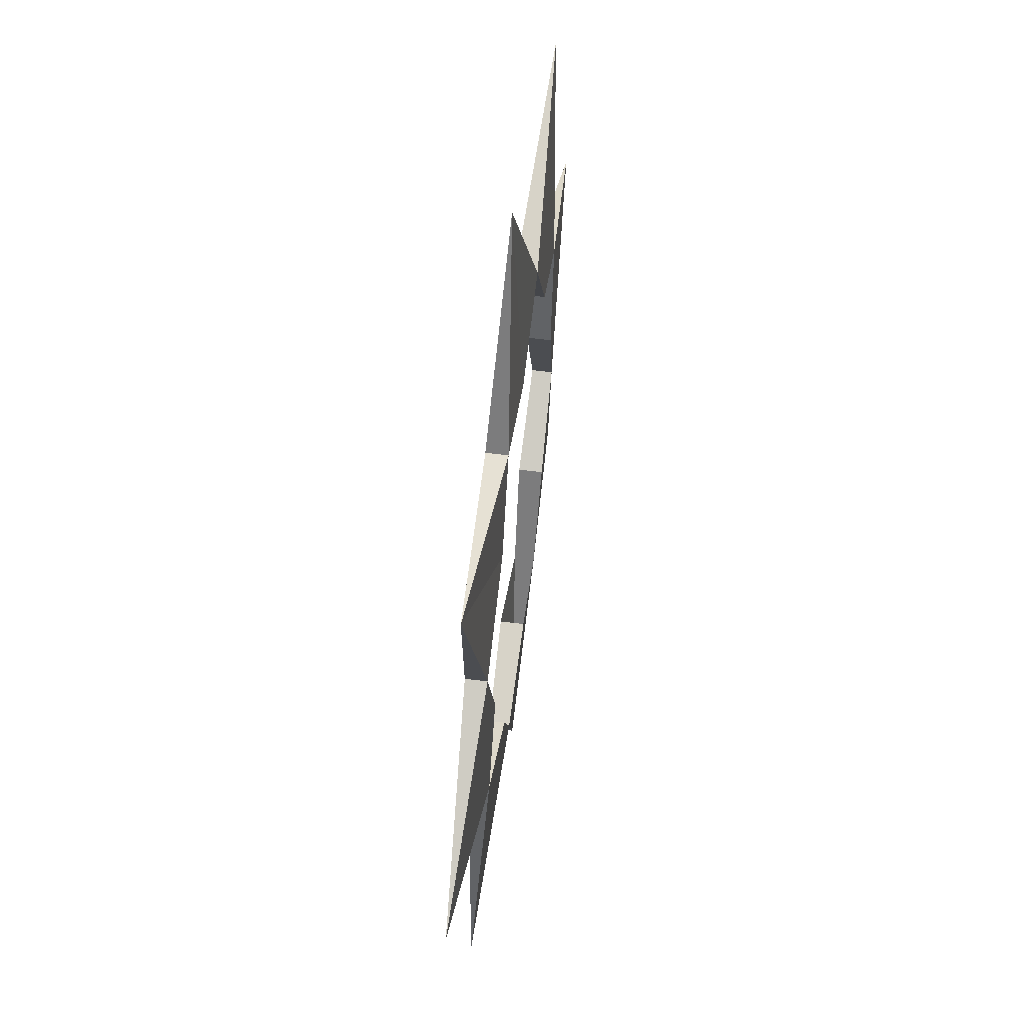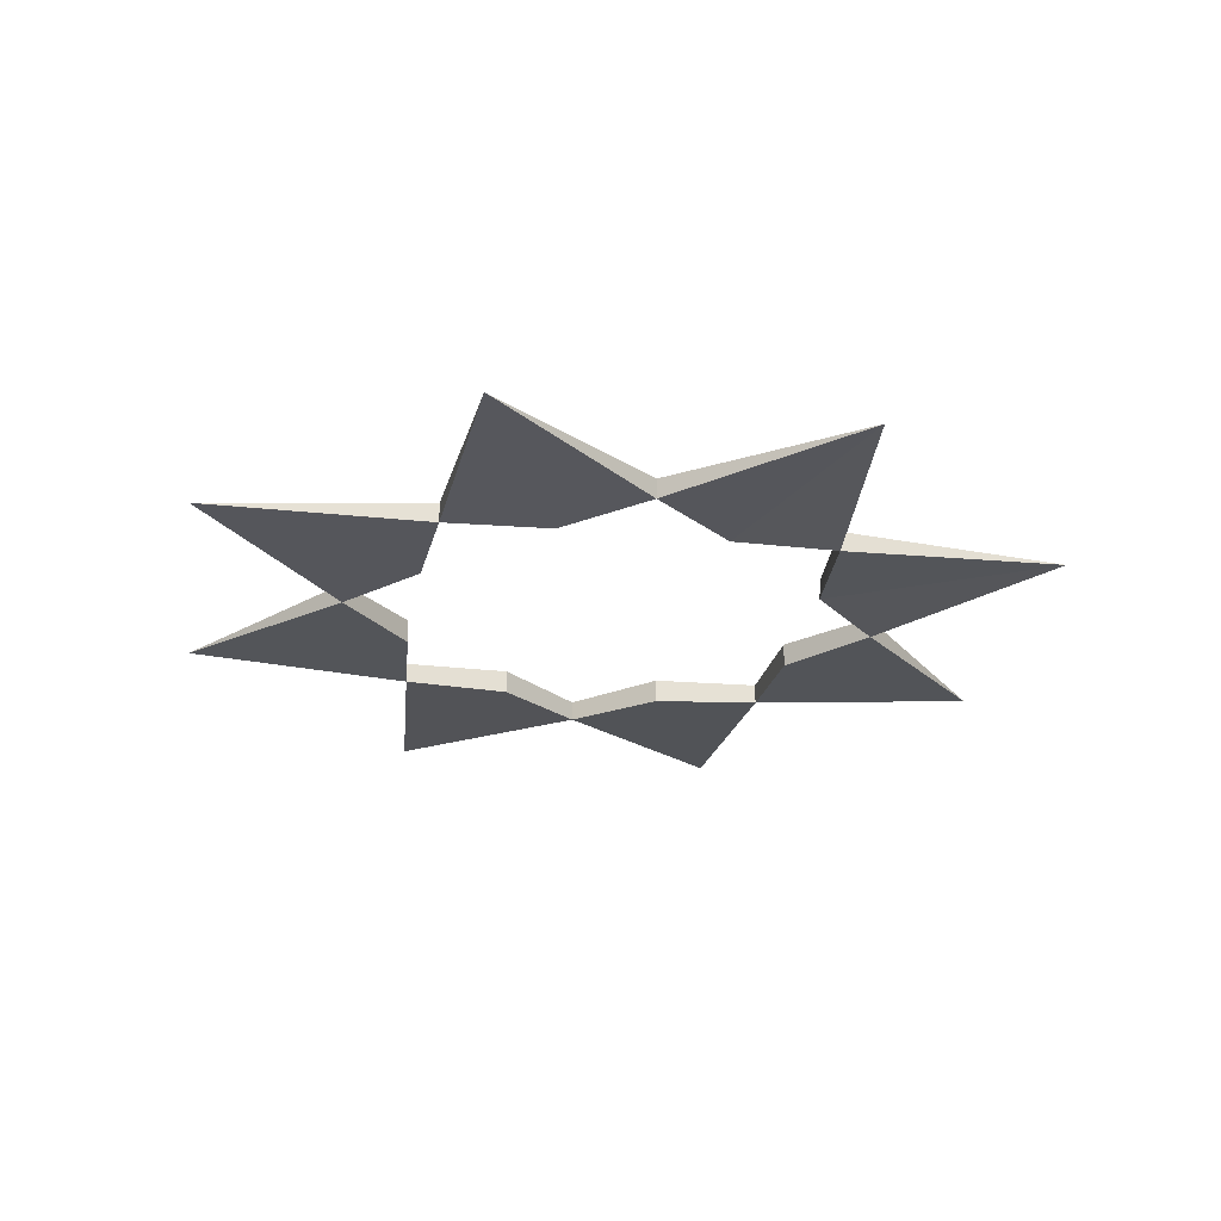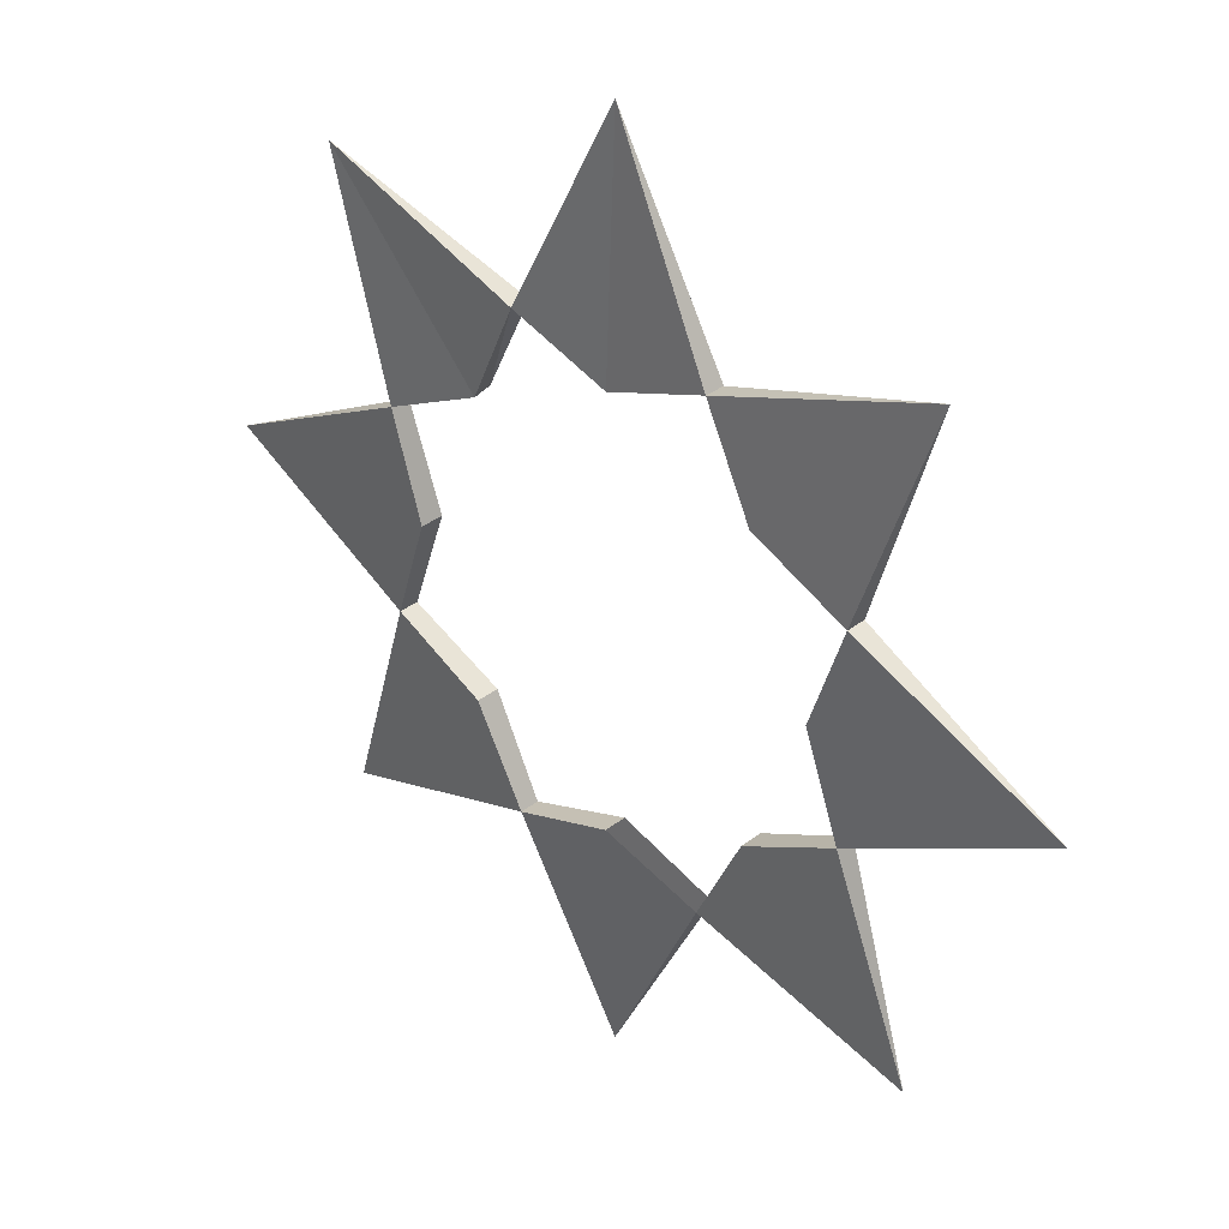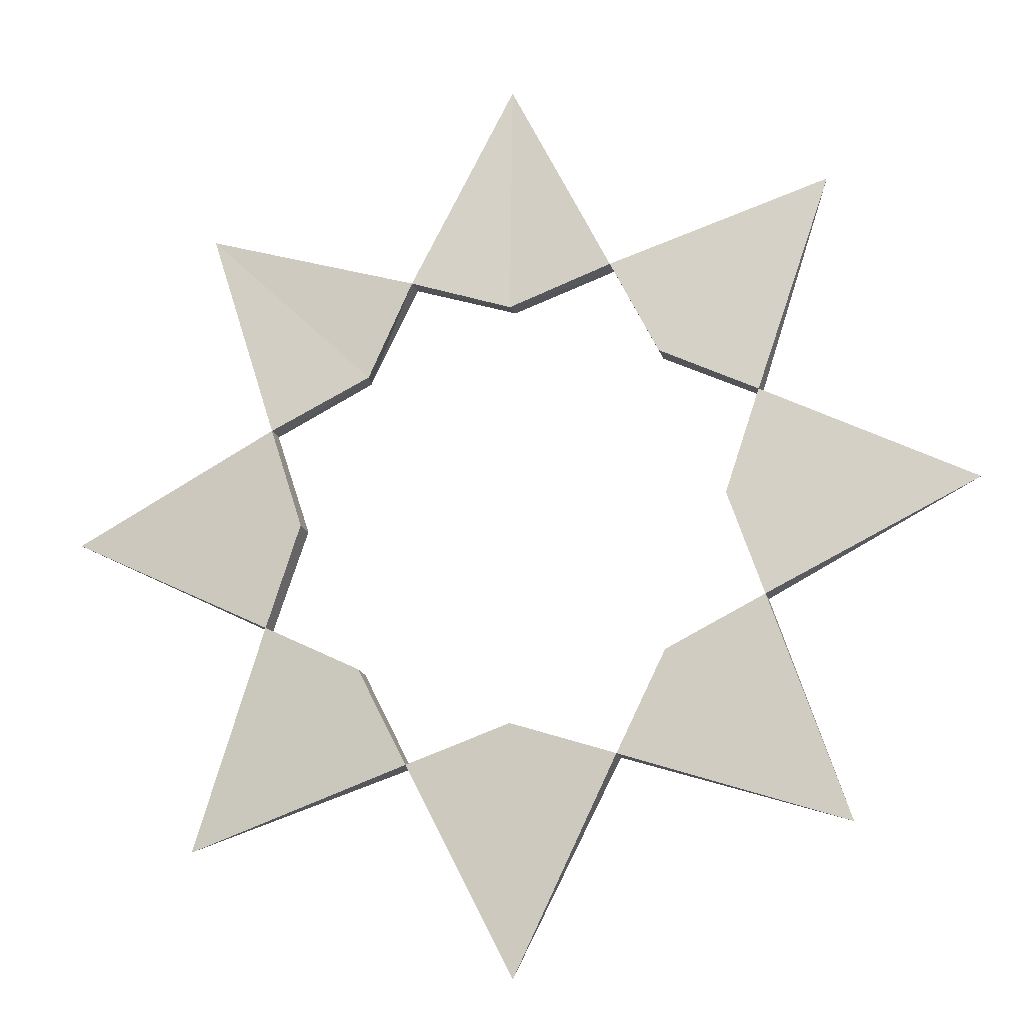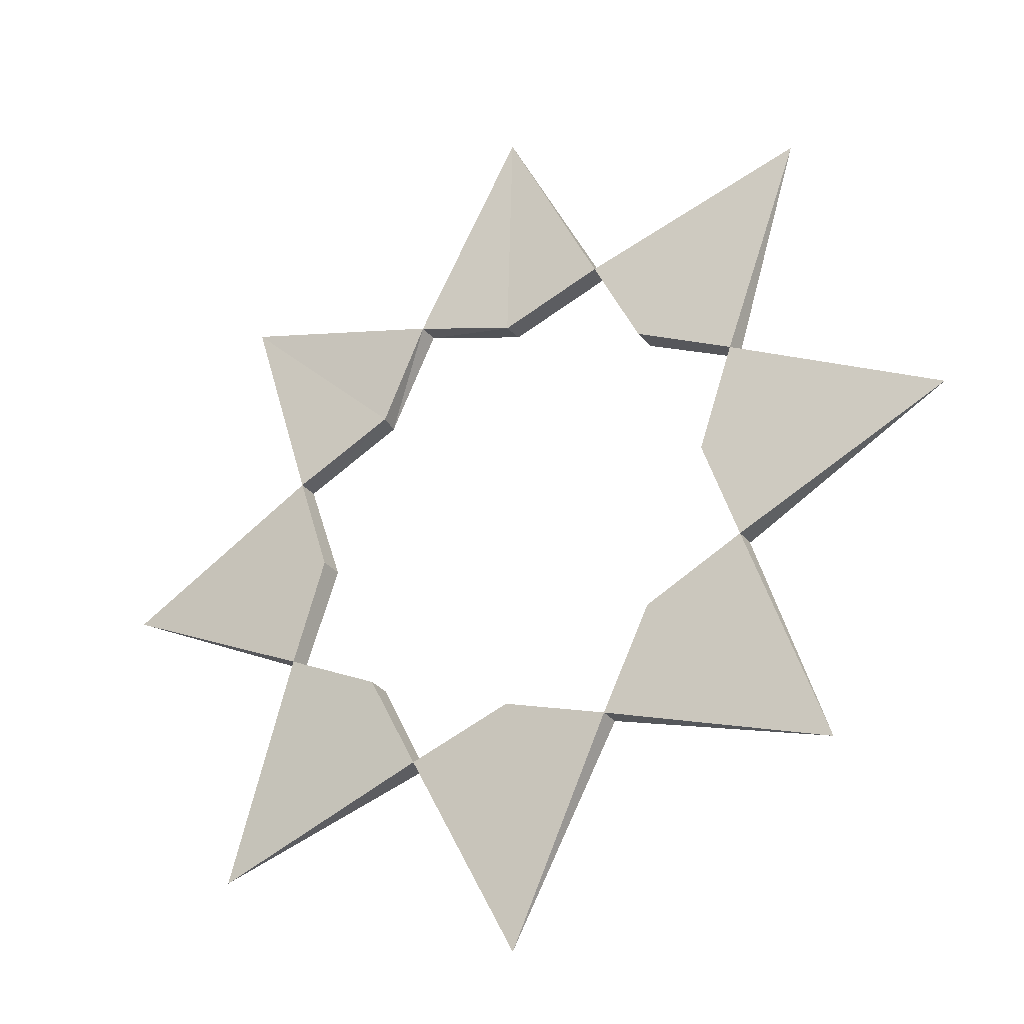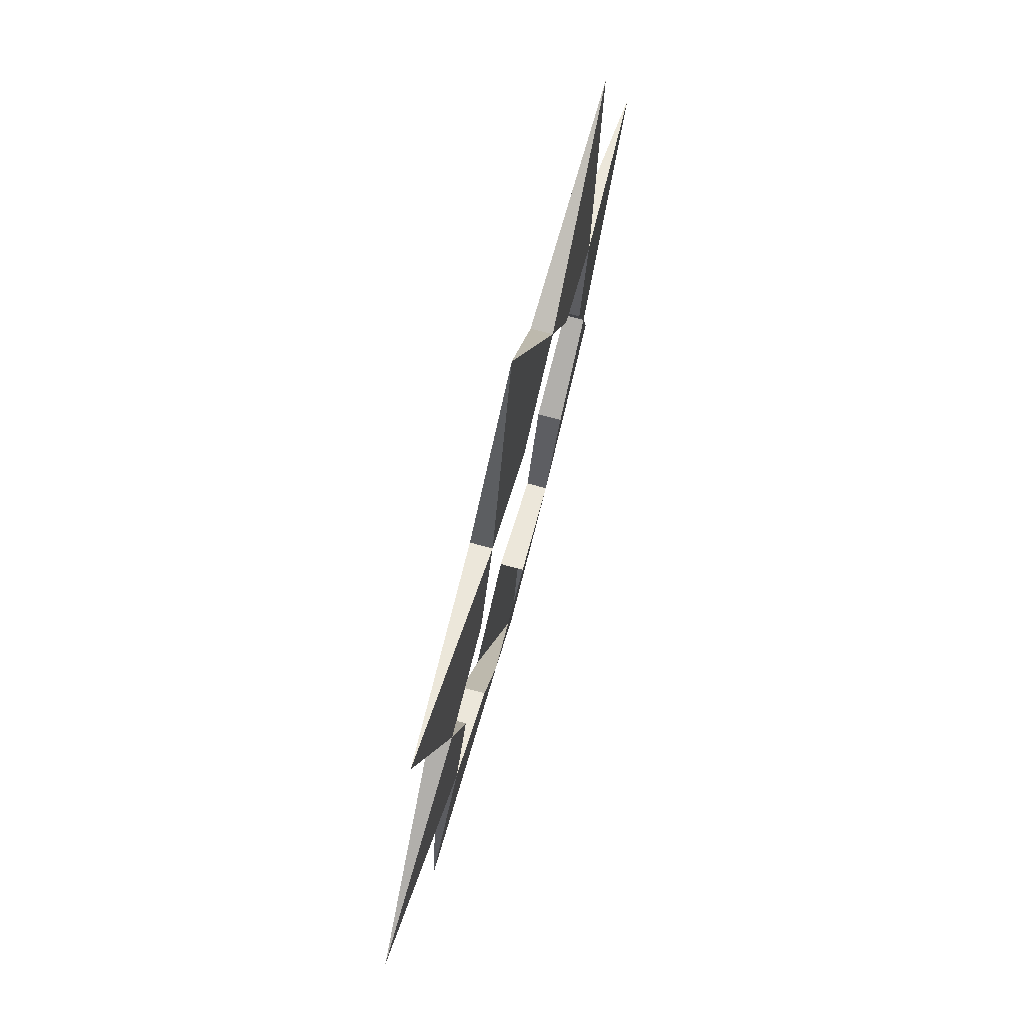
<metadata>
{"format":"obj","ext":"obj","renderer":"f3d","projection":"perspective","resolution":1024,"background":"white","views":[{"elev":56.9,"azim":97.4,"up":"+Y"},{"elev":-24.7,"azim":103.5,"up":"+Z"},{"elev":33.4,"azim":-136.9,"up":"+Y"},{"elev":-17.7,"azim":-165.6,"up":"+Y"},{"elev":-30.6,"azim":-149.1,"up":"+Y"},{"elev":74.4,"azim":-74.9,"up":"+Y"}]}
</metadata>
<code>
o Cube.001
v 0.8192 0.3409 0.03398
v 0.8192 0.3409 -0.03398
v -0.341 0.8214 -0.03398
v -0.341 0.8214 0.03398
v -0.8204 0.3398 -0.03398
v -0.7071 -0 -0.03964
v -0.8216 -0.3387 -0.03398
v -1.061 1.061 0
v -0.5 0.5 -0.03964
v -0.8204 0.3398 0.03398
v -0.5 0.5 0.03964
v -0.8216 -0.3387 0.03398
v 0.7071 0 -0.03964
v 0.8204 -0.3398 -0.03398
v 0.3386 -0.8193 -0.03398
v 1.061 -1.061 -0
v 0.5 -0.5 -0.03964
v 0.8204 -0.3398 0.03398
v 0.3386 -0.8193 0.03398
v 0.5 -0.5 0.03964
v 0.7071 -0 0.03964
v -0.7071 0 0.03964
v -1.5 -0 1e-06
v 1.5 0 -1e-06
v 0.3374 0.8225 -0.03398
v 1.058 1.063 -2e-06
v 0.3374 0.8225 0.03398
v 0.4976 0.5021 0.03964
v -0.002405 -0.705 -0.03964
v -0.3422 -0.8182 -0.03398
v -1.063 -1.059 2e-06
v -0.5024 -0.4979 -0.03964
v -0.3422 -0.8182 0.03398
v -0.5024 -0.4979 0.03964
v -0.002405 -0.705 0.03964
v -0.002404 0.7092 0.03964
v -0.002404 1.502 -1e-06
v -0.002405 -1.498 1e-06
v -0.001803 0.7026 -0.03398
v 0.4837 0.4999 -0.03398
f 5 8 9
f 14 16 17
f 15 16 19
f 16 14 18
f 8 4 3
f 10 8 5
f 4 8 11
f 19 16 20
f 7 23 6
f 2 24 13
f 14 24 18
f 24 2 1
f 23 10 5
f 12 23 7
f 10 23 22
f 18 24 21
f 33 38 35
f 7 31 12
f 31 30 33
f 27 37 36
f 27 26 25
f 26 1 2
f 30 31 32
f 30 38 33
f 38 15 19
f 37 27 25
f 12 31 34
f 4 37 3
f 15 38 29
f 1 26 28
f 37 25 39
f 26 2 40
f 27 25 28
f 1 28 40
f 1 2 21
f 13 14 21
f 14 17 20
f 15 19 17
f 15 29 35
f 30 32 34
f 32 7 12
f 7 6 22
f 5 10 6
f 10 5 11
f 3 4 9
f 3 39 4
f 25 27 39
f 8 3 9
f 16 15 17
f 8 10 11
f 16 18 20
f 23 5 6
f 24 14 13
f 23 12 22
f 24 1 21
f 38 19 35
f 37 4 36
f 31 7 32
f 31 33 34
f 38 30 29
f 26 27 28
f 3 37 39
f 25 26 40
f 25 40 28
f 2 1 40
f 2 13 21
f 14 18 21
f 18 14 20
f 19 20 17
f 19 15 35
f 33 30 34
f 34 32 12
f 12 7 22
f 10 22 6
f 5 9 11
f 4 11 9
f 39 36 4
f 27 36 39

</code>
